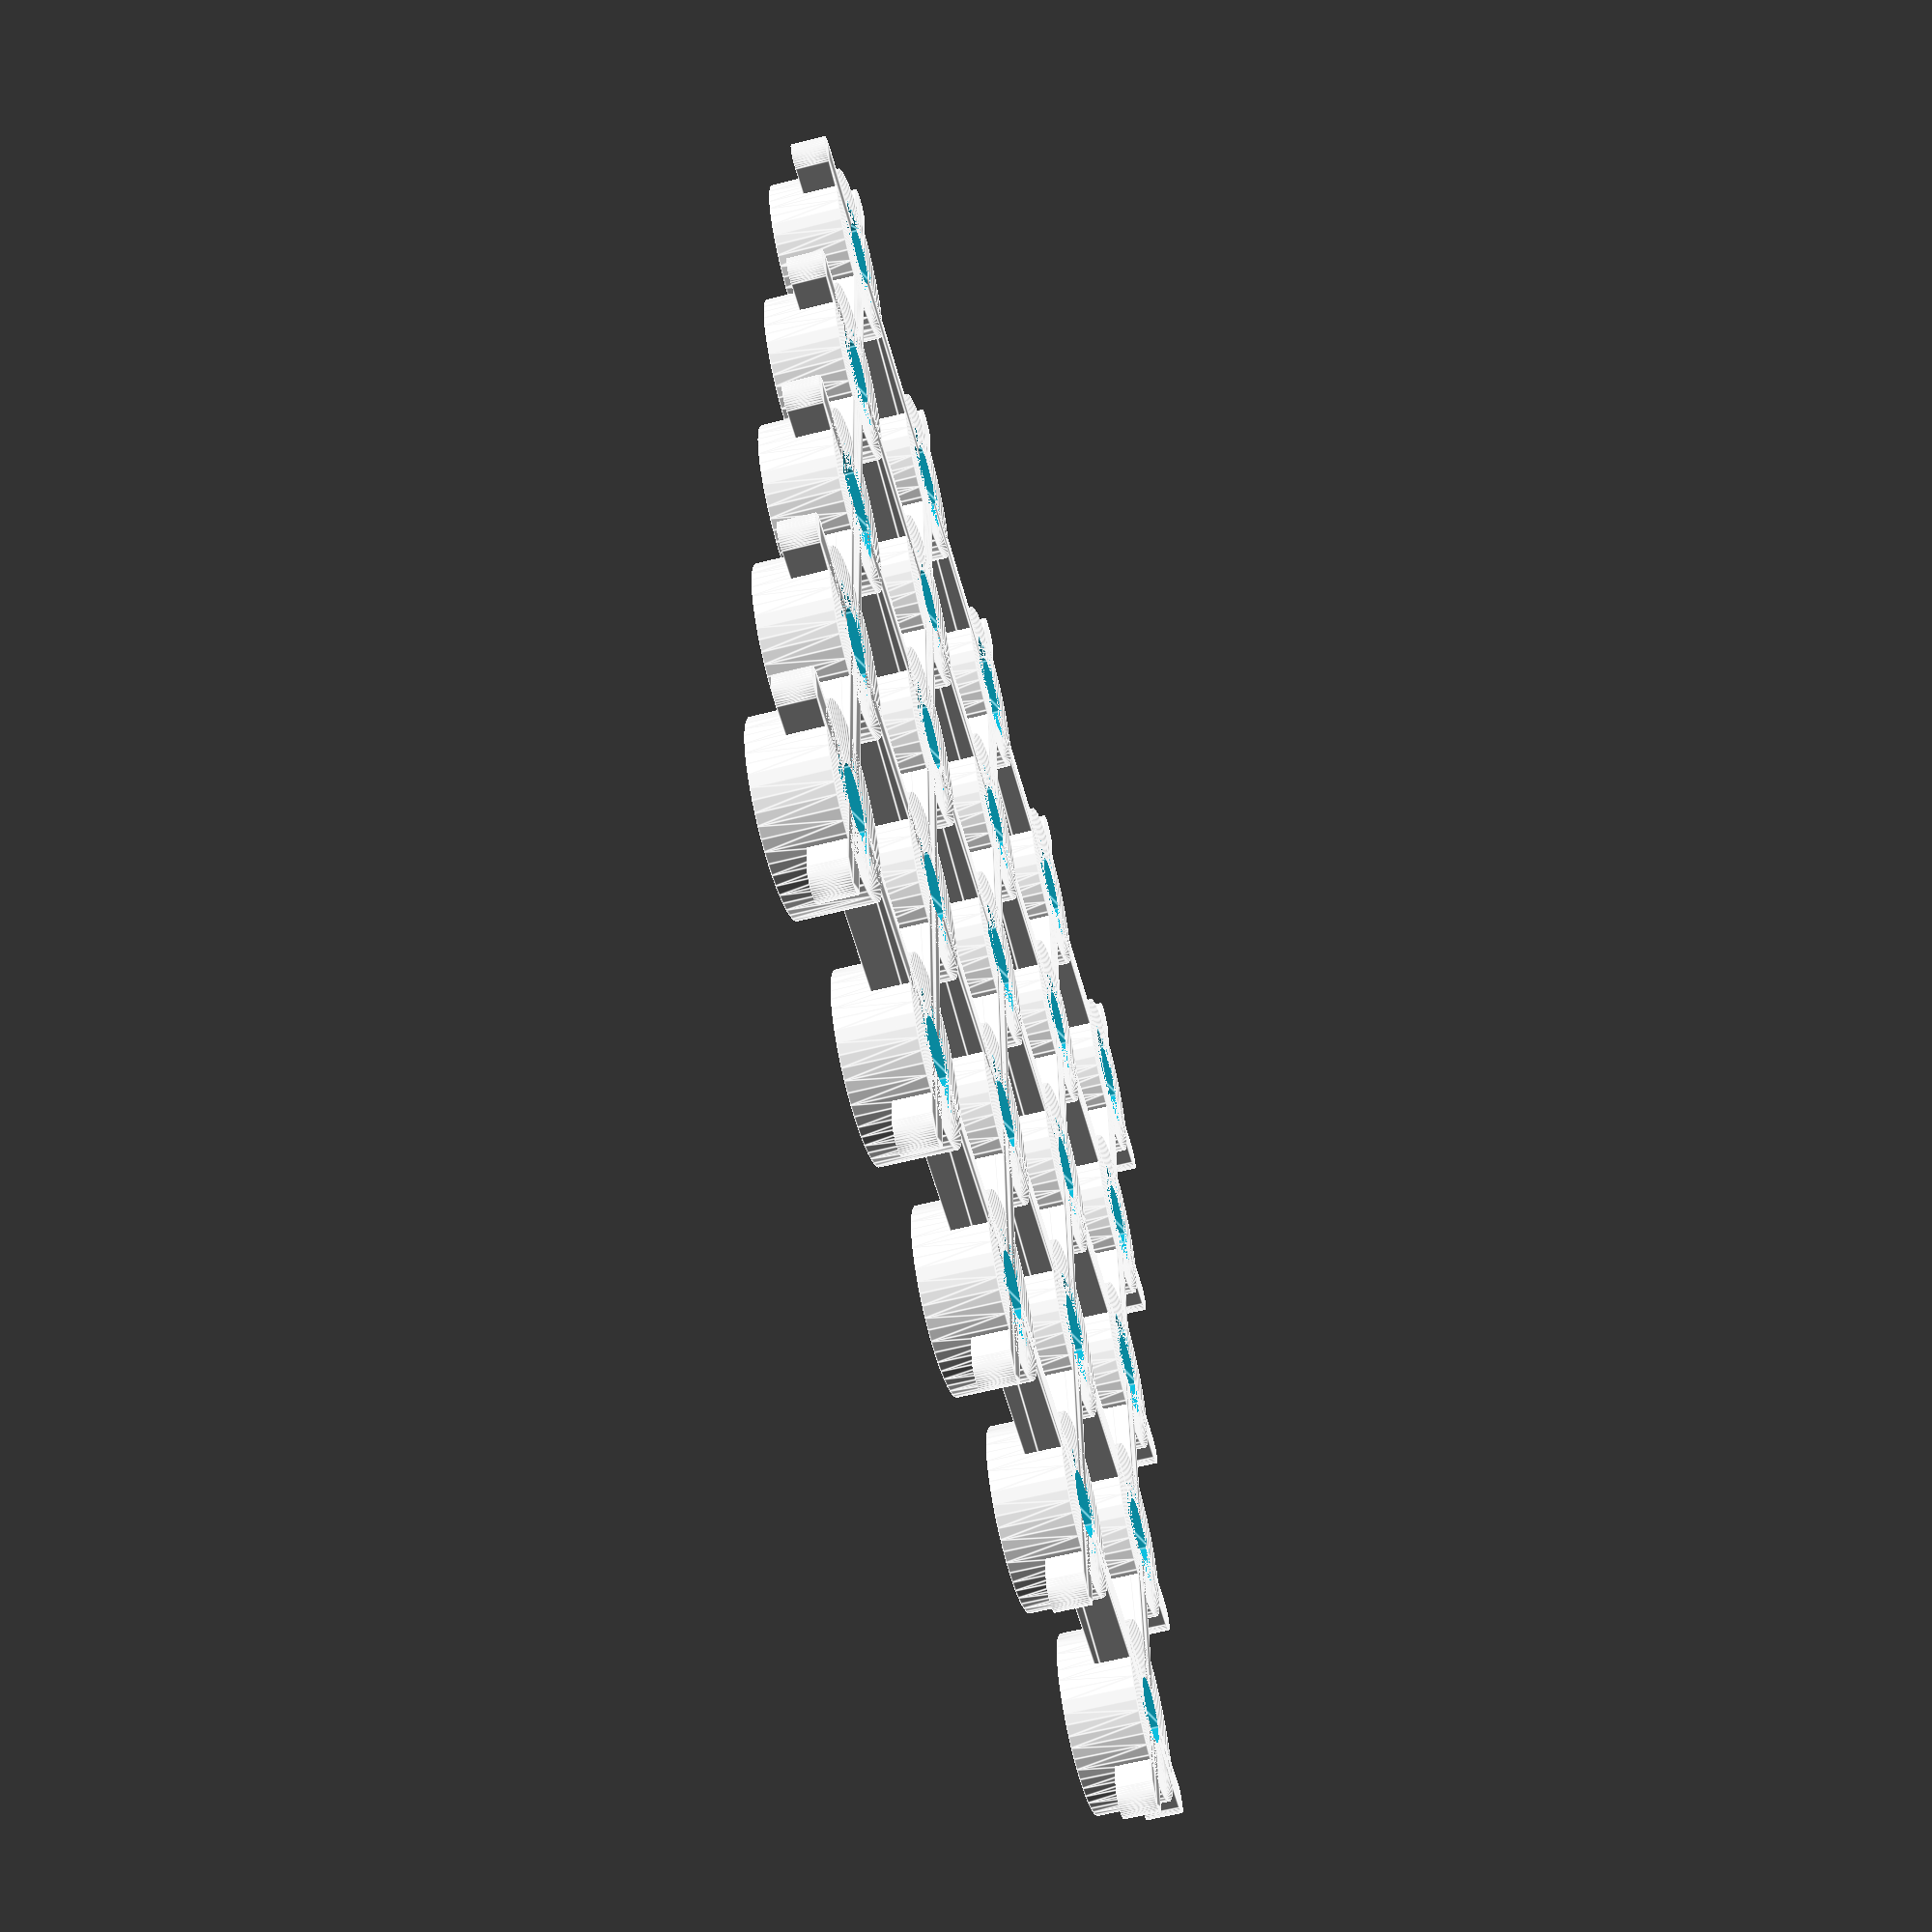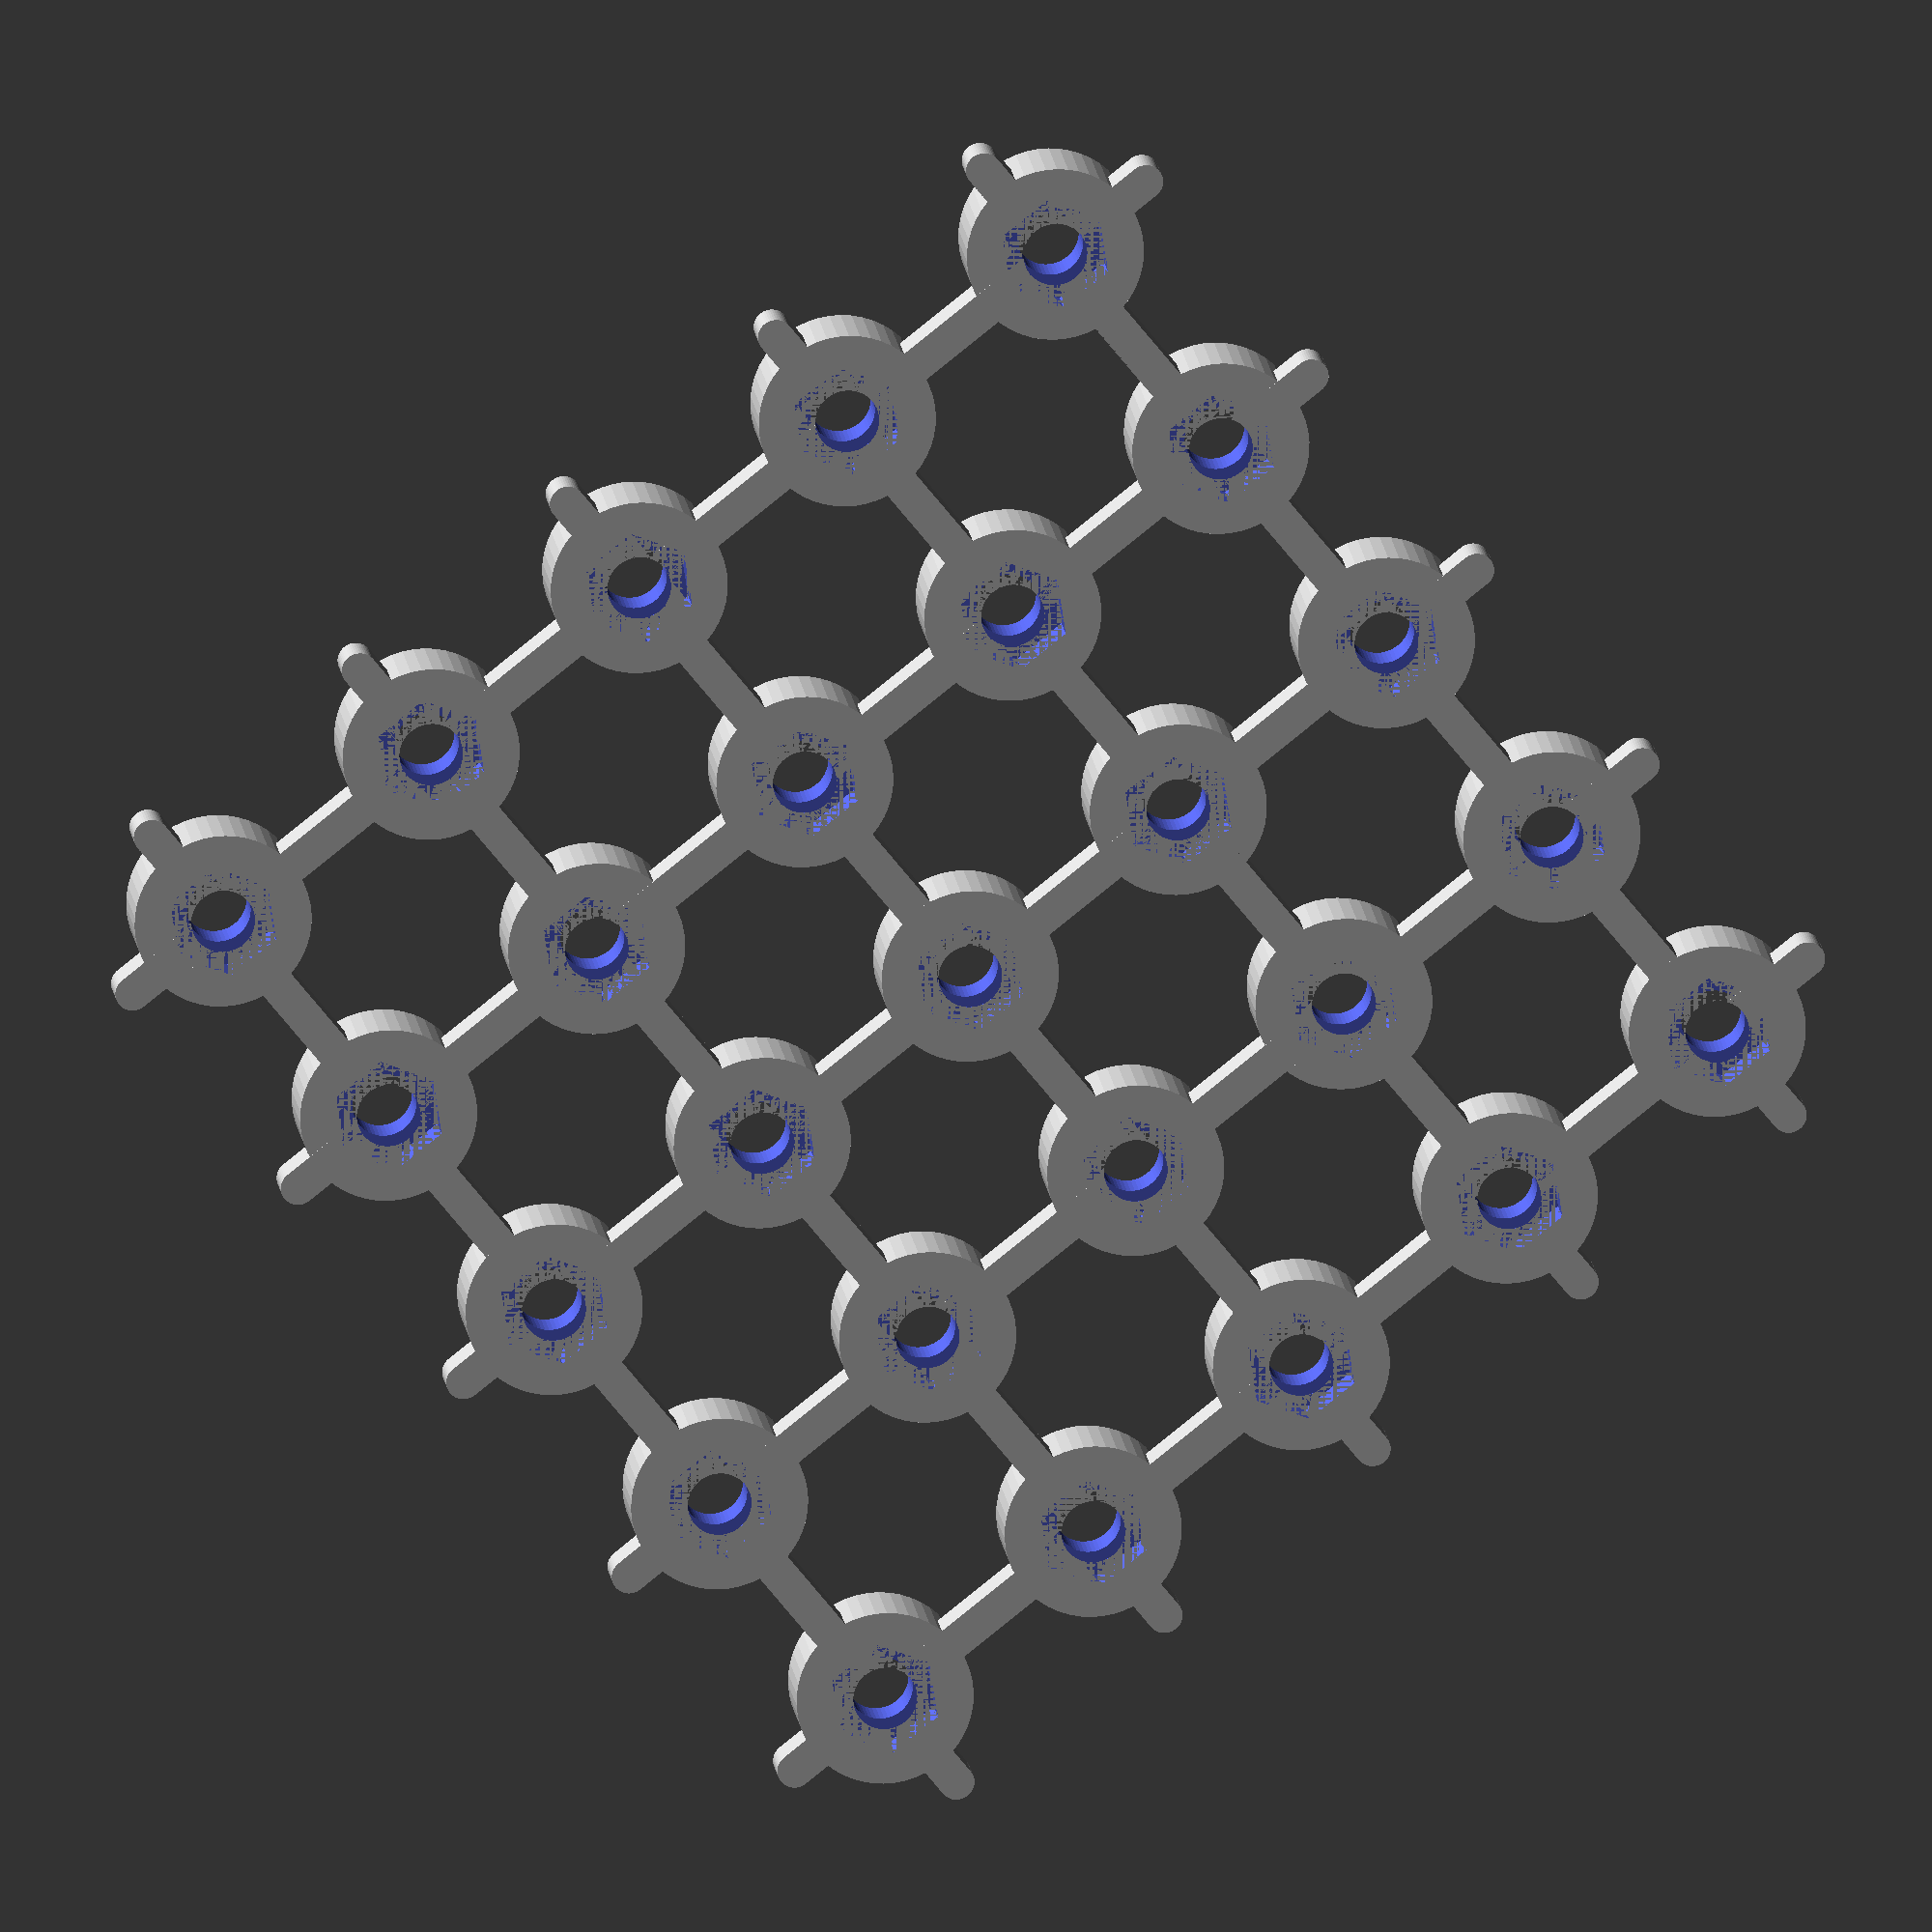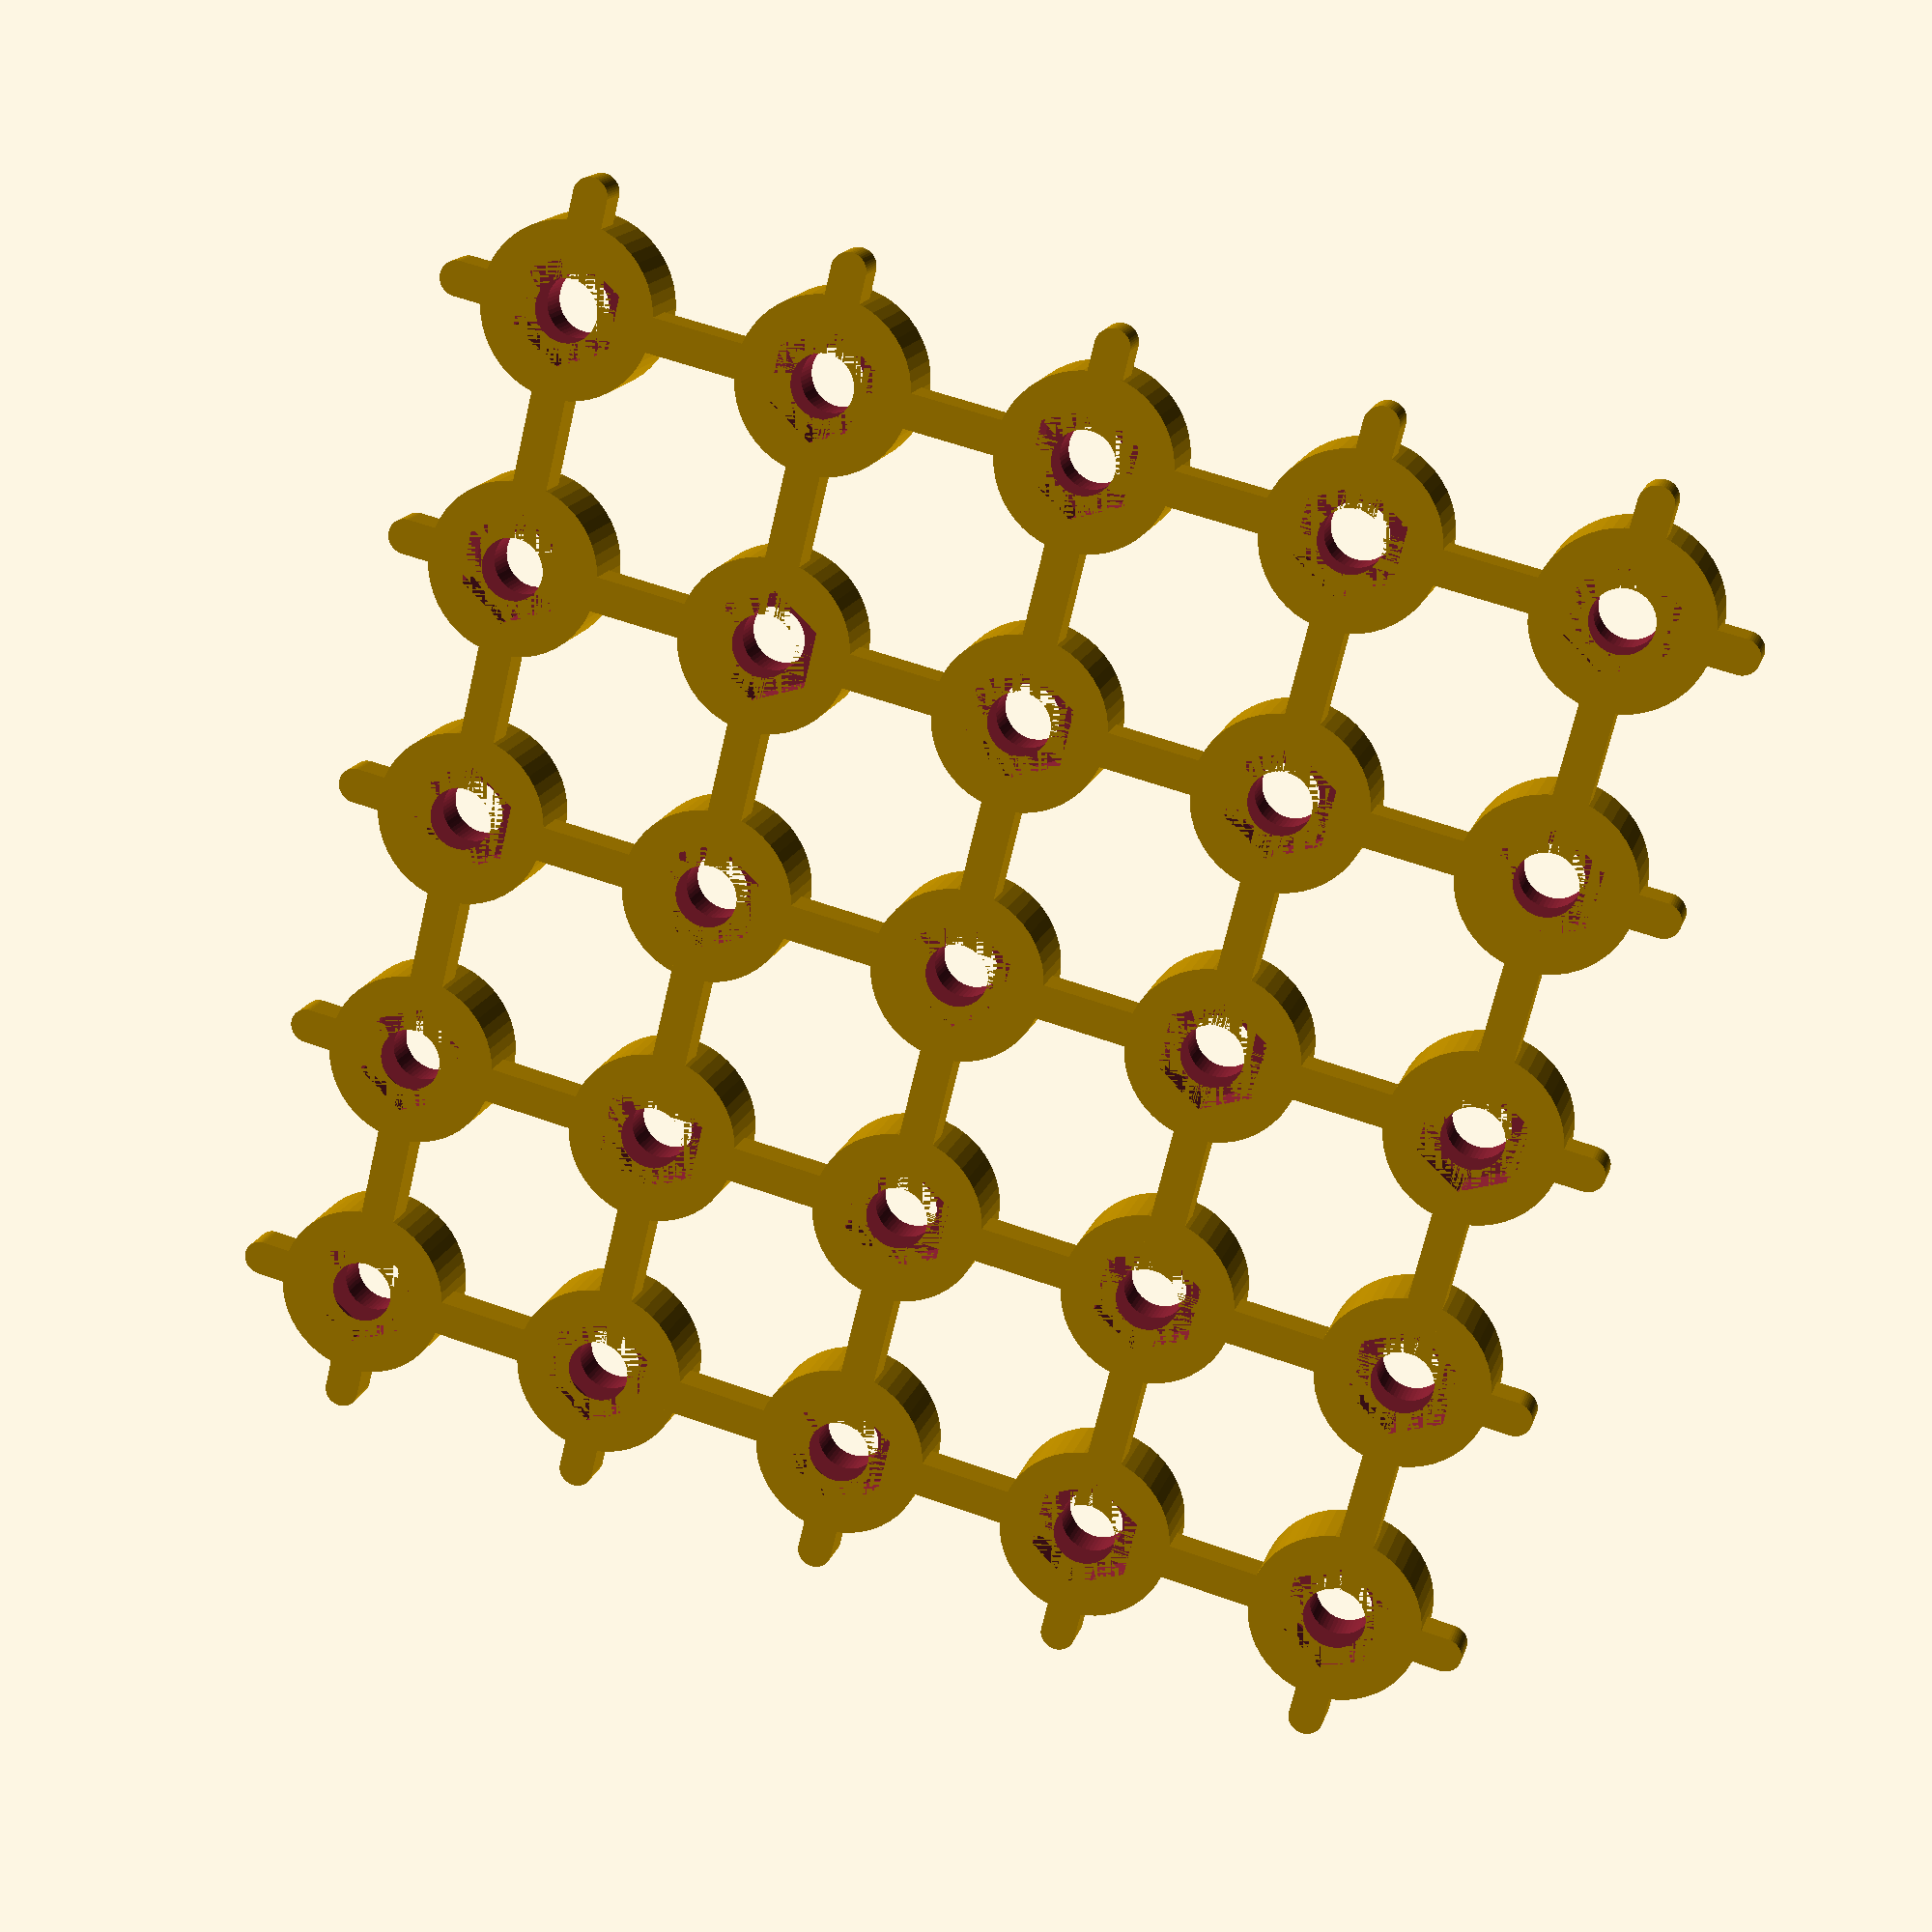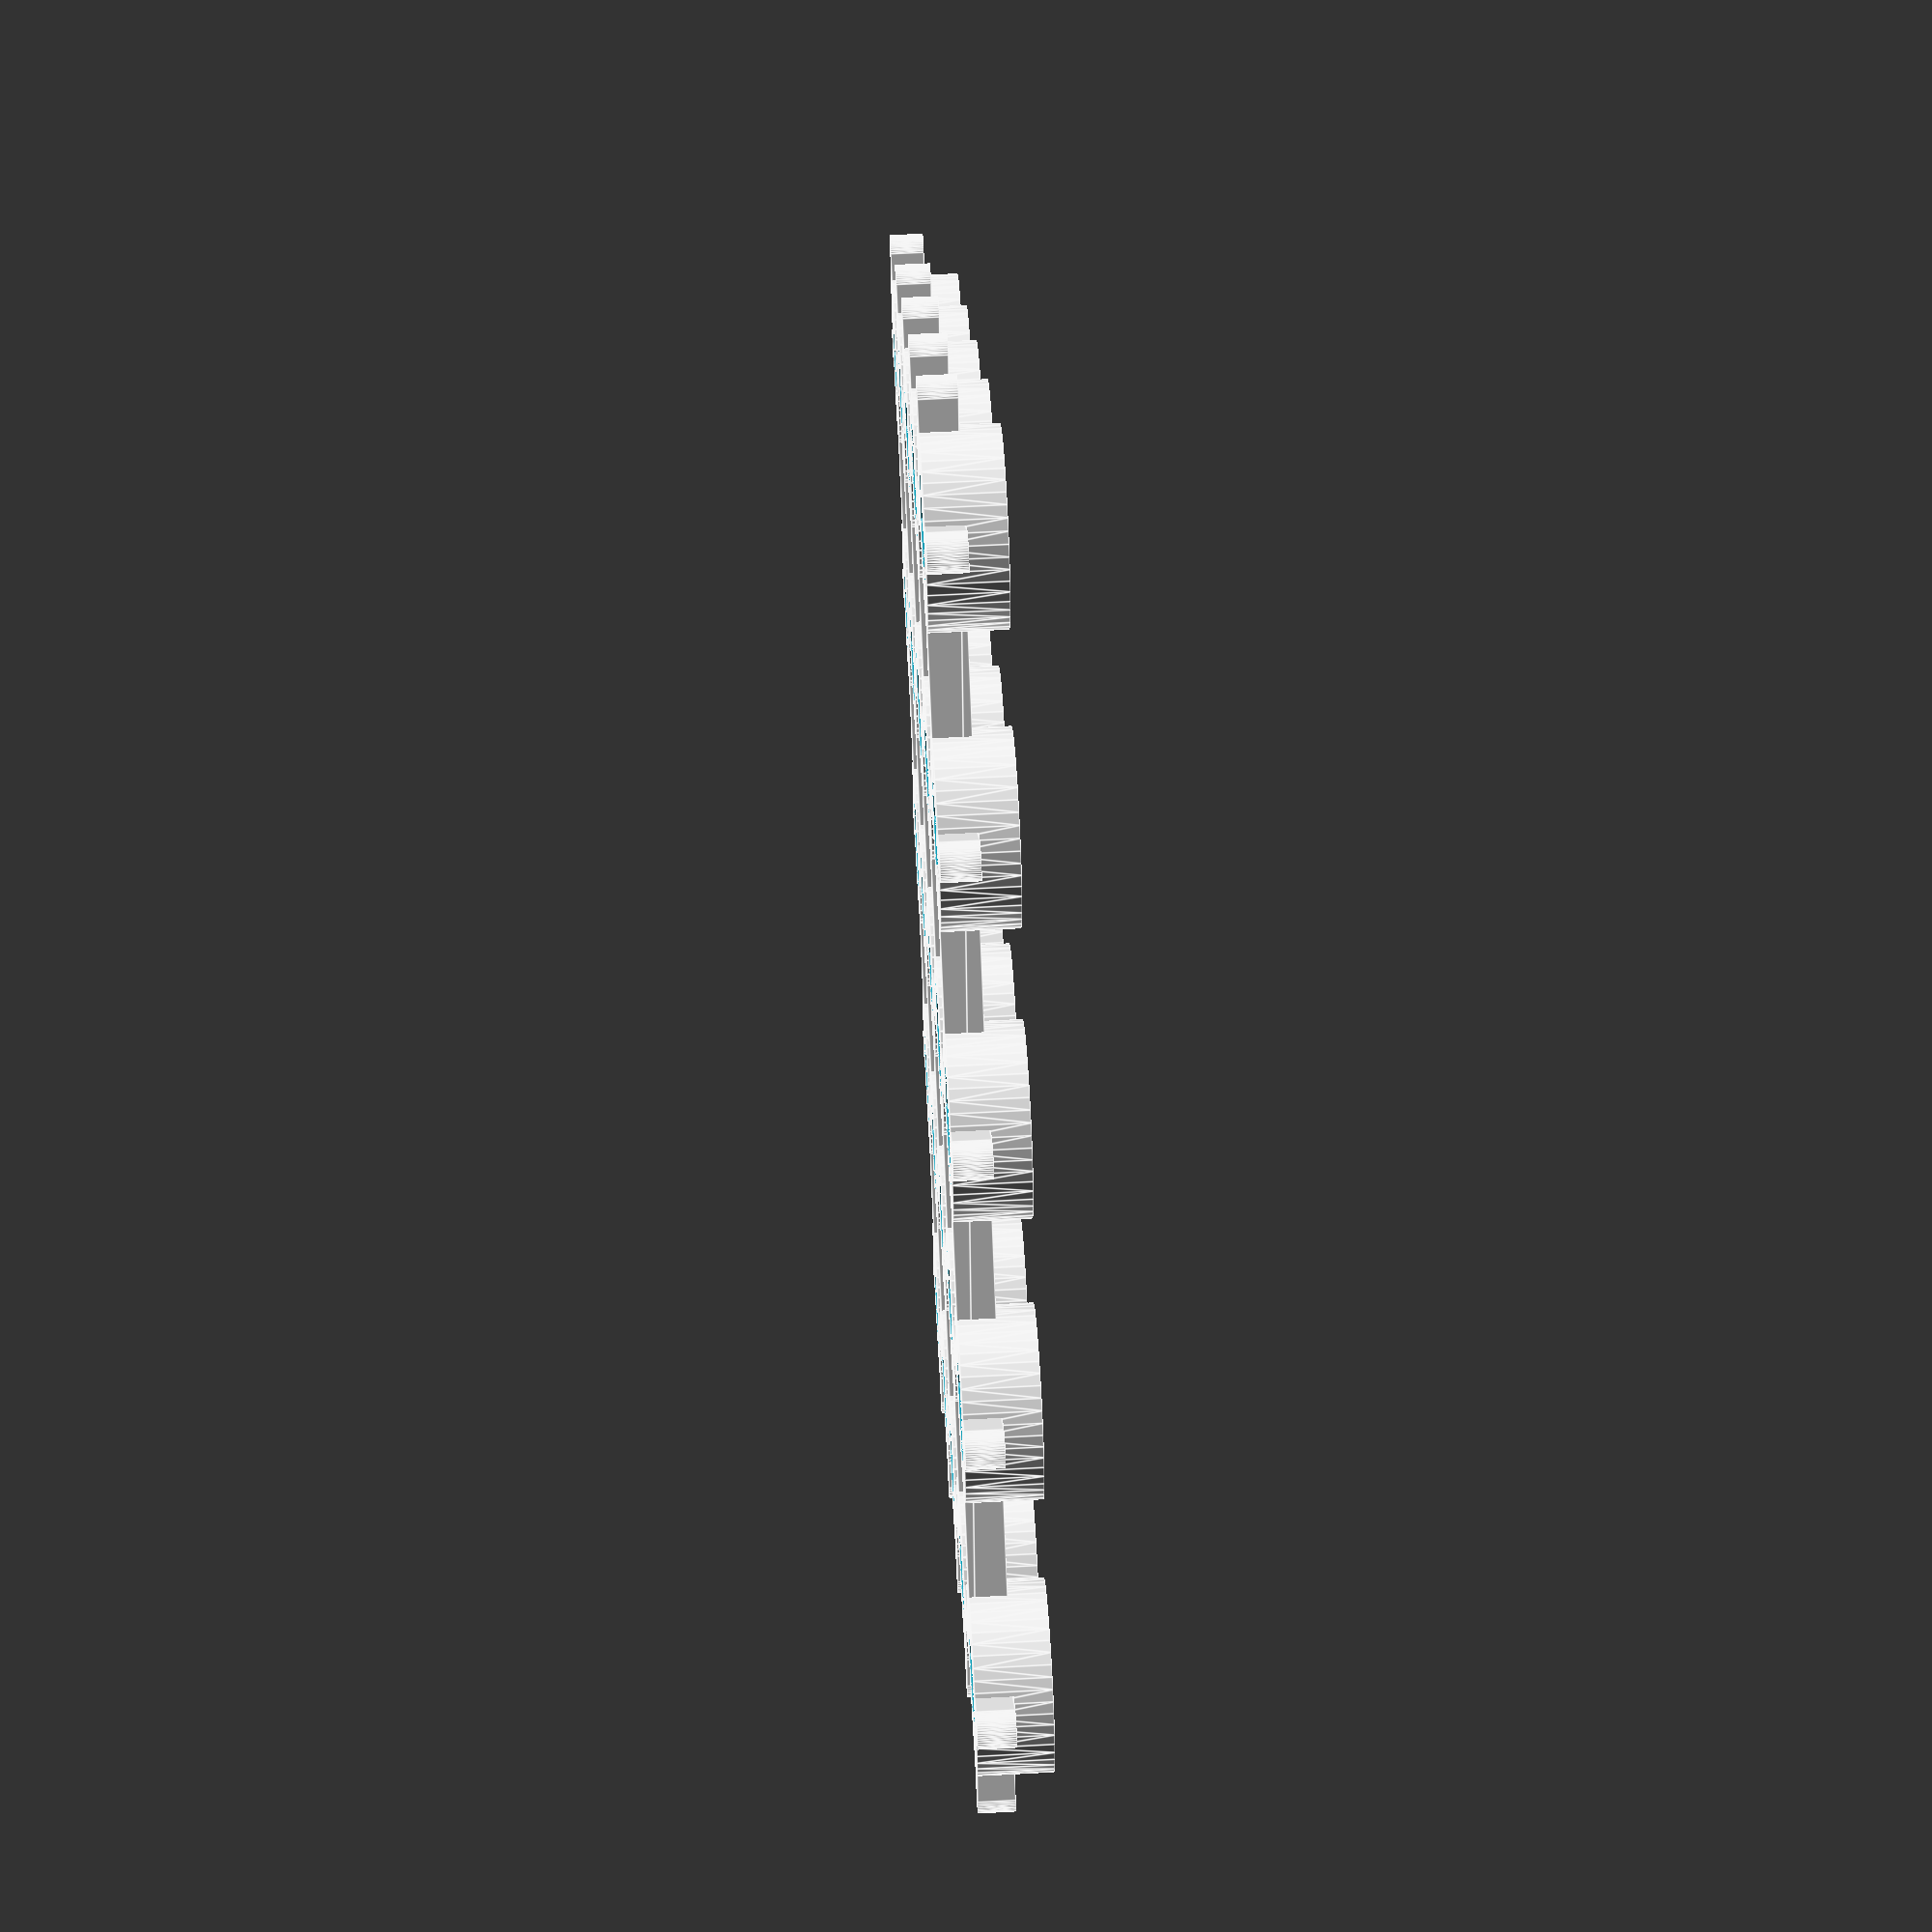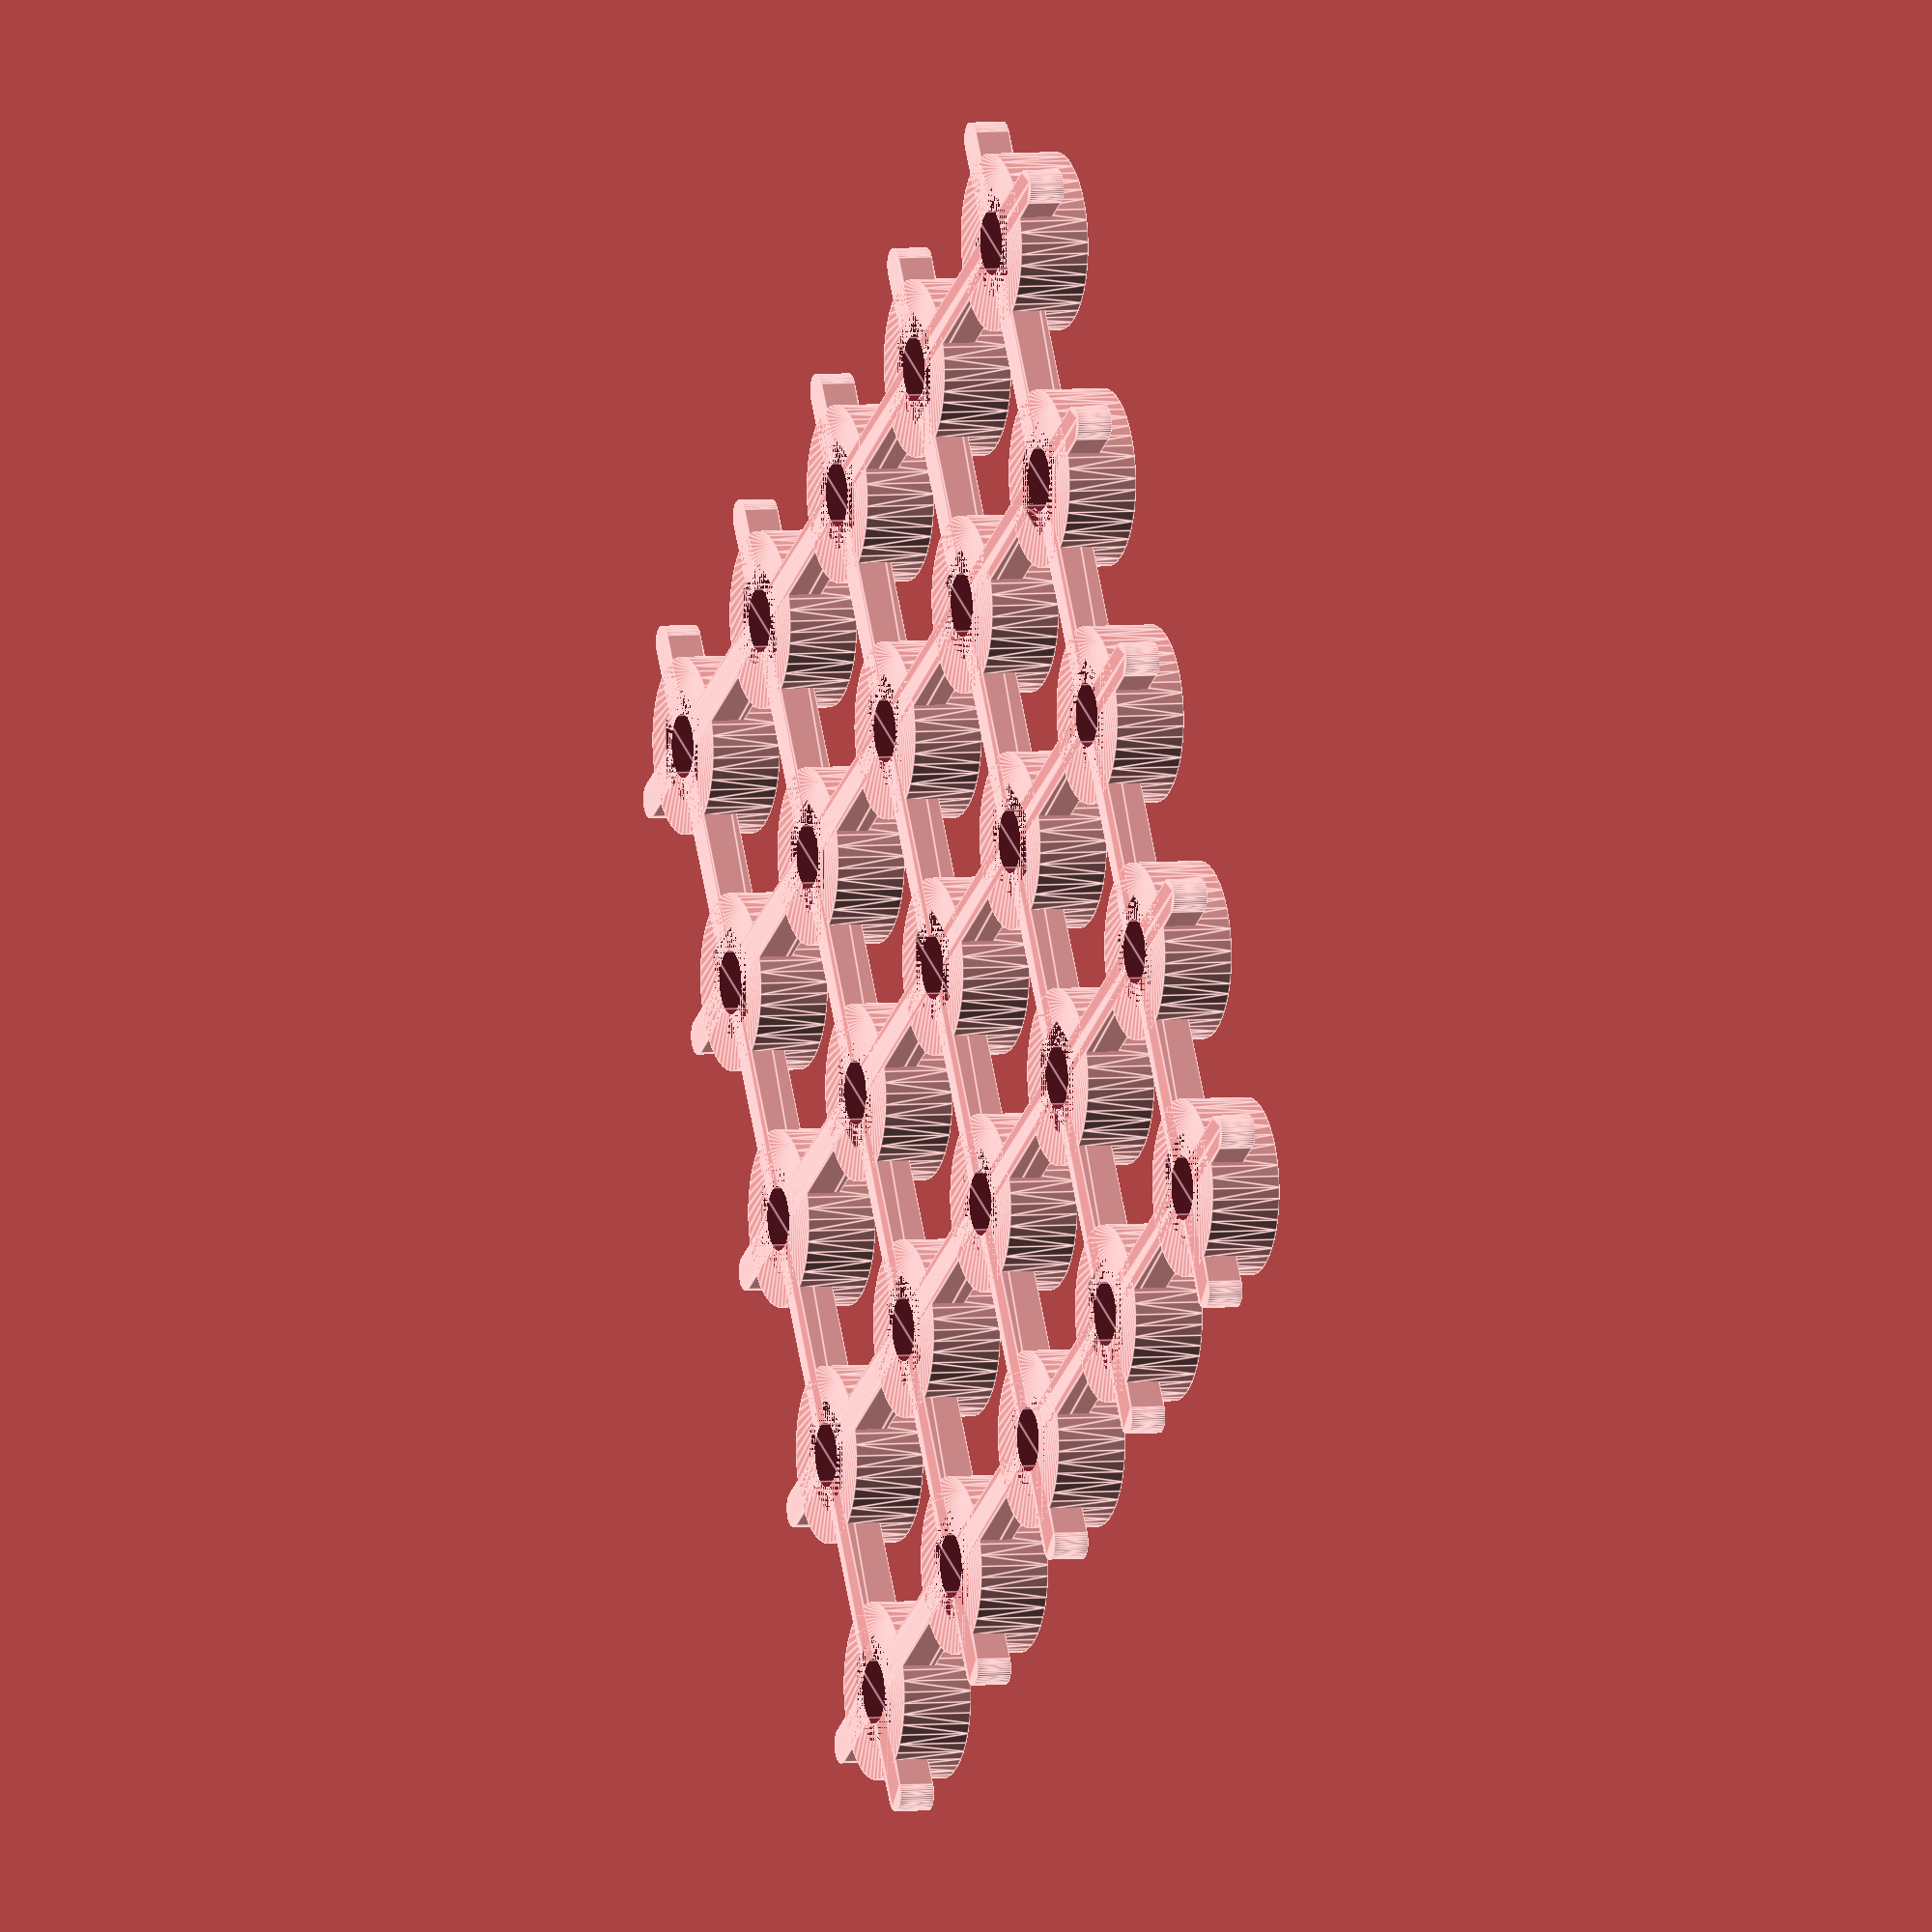
<openscad>
$fn = 50;


difference() {
	union() {
		translate(v = [-30.0000000000, -30.0000000000, 0]) {
			hull() {
				cylinder(h = 4, r = 5);
				cylinder(h = 4, r = 5);
				cylinder(h = 4, r = 5);
				cylinder(h = 4, r = 5);
			}
		}
		translate(v = [-30.0000000000, -15.0000000000, 0]) {
			hull() {
				cylinder(h = 4, r = 5);
				cylinder(h = 4, r = 5);
				cylinder(h = 4, r = 5);
				cylinder(h = 4, r = 5);
			}
		}
		translate(v = [-30.0000000000, 0.0000000000, 0]) {
			hull() {
				cylinder(h = 4, r = 5);
				cylinder(h = 4, r = 5);
				cylinder(h = 4, r = 5);
				cylinder(h = 4, r = 5);
			}
		}
		translate(v = [-30.0000000000, 15.0000000000, 0]) {
			hull() {
				cylinder(h = 4, r = 5);
				cylinder(h = 4, r = 5);
				cylinder(h = 4, r = 5);
				cylinder(h = 4, r = 5);
			}
		}
		translate(v = [-30.0000000000, 30.0000000000, 0]) {
			hull() {
				cylinder(h = 4, r = 5);
				cylinder(h = 4, r = 5);
				cylinder(h = 4, r = 5);
				cylinder(h = 4, r = 5);
			}
		}
		translate(v = [-15.0000000000, -30.0000000000, 0]) {
			hull() {
				cylinder(h = 4, r = 5);
				cylinder(h = 4, r = 5);
				cylinder(h = 4, r = 5);
				cylinder(h = 4, r = 5);
			}
		}
		translate(v = [-15.0000000000, -15.0000000000, 0]) {
			hull() {
				cylinder(h = 4, r = 5);
				cylinder(h = 4, r = 5);
				cylinder(h = 4, r = 5);
				cylinder(h = 4, r = 5);
			}
		}
		translate(v = [-15.0000000000, 0.0000000000, 0]) {
			hull() {
				cylinder(h = 4, r = 5);
				cylinder(h = 4, r = 5);
				cylinder(h = 4, r = 5);
				cylinder(h = 4, r = 5);
			}
		}
		translate(v = [-15.0000000000, 15.0000000000, 0]) {
			hull() {
				cylinder(h = 4, r = 5);
				cylinder(h = 4, r = 5);
				cylinder(h = 4, r = 5);
				cylinder(h = 4, r = 5);
			}
		}
		translate(v = [-15.0000000000, 30.0000000000, 0]) {
			hull() {
				cylinder(h = 4, r = 5);
				cylinder(h = 4, r = 5);
				cylinder(h = 4, r = 5);
				cylinder(h = 4, r = 5);
			}
		}
		translate(v = [0.0000000000, -30.0000000000, 0]) {
			hull() {
				cylinder(h = 4, r = 5);
				cylinder(h = 4, r = 5);
				cylinder(h = 4, r = 5);
				cylinder(h = 4, r = 5);
			}
		}
		translate(v = [0.0000000000, -15.0000000000, 0]) {
			hull() {
				cylinder(h = 4, r = 5);
				cylinder(h = 4, r = 5);
				cylinder(h = 4, r = 5);
				cylinder(h = 4, r = 5);
			}
		}
		hull() {
			cylinder(h = 4, r = 5);
			cylinder(h = 4, r = 5);
			cylinder(h = 4, r = 5);
			cylinder(h = 4, r = 5);
		}
		translate(v = [0.0000000000, 15.0000000000, 0]) {
			hull() {
				cylinder(h = 4, r = 5);
				cylinder(h = 4, r = 5);
				cylinder(h = 4, r = 5);
				cylinder(h = 4, r = 5);
			}
		}
		translate(v = [0.0000000000, 30.0000000000, 0]) {
			hull() {
				cylinder(h = 4, r = 5);
				cylinder(h = 4, r = 5);
				cylinder(h = 4, r = 5);
				cylinder(h = 4, r = 5);
			}
		}
		translate(v = [15.0000000000, -30.0000000000, 0]) {
			hull() {
				cylinder(h = 4, r = 5);
				cylinder(h = 4, r = 5);
				cylinder(h = 4, r = 5);
				cylinder(h = 4, r = 5);
			}
		}
		translate(v = [15.0000000000, -15.0000000000, 0]) {
			hull() {
				cylinder(h = 4, r = 5);
				cylinder(h = 4, r = 5);
				cylinder(h = 4, r = 5);
				cylinder(h = 4, r = 5);
			}
		}
		translate(v = [15.0000000000, 0.0000000000, 0]) {
			hull() {
				cylinder(h = 4, r = 5);
				cylinder(h = 4, r = 5);
				cylinder(h = 4, r = 5);
				cylinder(h = 4, r = 5);
			}
		}
		translate(v = [15.0000000000, 15.0000000000, 0]) {
			hull() {
				cylinder(h = 4, r = 5);
				cylinder(h = 4, r = 5);
				cylinder(h = 4, r = 5);
				cylinder(h = 4, r = 5);
			}
		}
		translate(v = [15.0000000000, 30.0000000000, 0]) {
			hull() {
				cylinder(h = 4, r = 5);
				cylinder(h = 4, r = 5);
				cylinder(h = 4, r = 5);
				cylinder(h = 4, r = 5);
			}
		}
		translate(v = [30.0000000000, -30.0000000000, 0]) {
			hull() {
				cylinder(h = 4, r = 5);
				cylinder(h = 4, r = 5);
				cylinder(h = 4, r = 5);
				cylinder(h = 4, r = 5);
			}
		}
		translate(v = [30.0000000000, -15.0000000000, 0]) {
			hull() {
				cylinder(h = 4, r = 5);
				cylinder(h = 4, r = 5);
				cylinder(h = 4, r = 5);
				cylinder(h = 4, r = 5);
			}
		}
		translate(v = [30.0000000000, 0.0000000000, 0]) {
			hull() {
				cylinder(h = 4, r = 5);
				cylinder(h = 4, r = 5);
				cylinder(h = 4, r = 5);
				cylinder(h = 4, r = 5);
			}
		}
		translate(v = [30.0000000000, 15.0000000000, 0]) {
			hull() {
				cylinder(h = 4, r = 5);
				cylinder(h = 4, r = 5);
				cylinder(h = 4, r = 5);
				cylinder(h = 4, r = 5);
			}
		}
		translate(v = [30.0000000000, 30.0000000000, 0]) {
			hull() {
				cylinder(h = 4, r = 5);
				cylinder(h = 4, r = 5);
				cylinder(h = 4, r = 5);
				cylinder(h = 4, r = 5);
			}
		}
		translate(v = [0, -30.0000000000, 0]) {
			hull() {
				translate(v = [-36.5000000000, 0.0000000000, 0]) {
					cylinder(h = 2, r = 1);
				}
				translate(v = [36.5000000000, 0.0000000000, 0]) {
					cylinder(h = 2, r = 1);
				}
				translate(v = [-36.5000000000, 0.0000000000, 0]) {
					cylinder(h = 2, r = 1);
				}
				translate(v = [36.5000000000, 0.0000000000, 0]) {
					cylinder(h = 2, r = 1);
				}
			}
		}
		translate(v = [0, -15.0000000000, 0]) {
			hull() {
				translate(v = [-36.5000000000, 0.0000000000, 0]) {
					cylinder(h = 2, r = 1);
				}
				translate(v = [36.5000000000, 0.0000000000, 0]) {
					cylinder(h = 2, r = 1);
				}
				translate(v = [-36.5000000000, 0.0000000000, 0]) {
					cylinder(h = 2, r = 1);
				}
				translate(v = [36.5000000000, 0.0000000000, 0]) {
					cylinder(h = 2, r = 1);
				}
			}
		}
		hull() {
			translate(v = [-36.5000000000, 0.0000000000, 0]) {
				cylinder(h = 2, r = 1);
			}
			translate(v = [36.5000000000, 0.0000000000, 0]) {
				cylinder(h = 2, r = 1);
			}
			translate(v = [-36.5000000000, 0.0000000000, 0]) {
				cylinder(h = 2, r = 1);
			}
			translate(v = [36.5000000000, 0.0000000000, 0]) {
				cylinder(h = 2, r = 1);
			}
		}
		translate(v = [0, 15.0000000000, 0]) {
			hull() {
				translate(v = [-36.5000000000, 0.0000000000, 0]) {
					cylinder(h = 2, r = 1);
				}
				translate(v = [36.5000000000, 0.0000000000, 0]) {
					cylinder(h = 2, r = 1);
				}
				translate(v = [-36.5000000000, 0.0000000000, 0]) {
					cylinder(h = 2, r = 1);
				}
				translate(v = [36.5000000000, 0.0000000000, 0]) {
					cylinder(h = 2, r = 1);
				}
			}
		}
		translate(v = [0, 30.0000000000, 0]) {
			hull() {
				translate(v = [-36.5000000000, 0.0000000000, 0]) {
					cylinder(h = 2, r = 1);
				}
				translate(v = [36.5000000000, 0.0000000000, 0]) {
					cylinder(h = 2, r = 1);
				}
				translate(v = [-36.5000000000, 0.0000000000, 0]) {
					cylinder(h = 2, r = 1);
				}
				translate(v = [36.5000000000, 0.0000000000, 0]) {
					cylinder(h = 2, r = 1);
				}
			}
		}
		translate(v = [-30.0000000000, 0, 0]) {
			hull() {
				translate(v = [0.0000000000, 36.5000000000, 0]) {
					cylinder(h = 2, r = 1);
				}
				translate(v = [0.0000000000, 36.5000000000, 0]) {
					cylinder(h = 2, r = 1);
				}
				translate(v = [0.0000000000, -36.5000000000, 0]) {
					cylinder(h = 2, r = 1);
				}
				translate(v = [0.0000000000, -36.5000000000, 0]) {
					cylinder(h = 2, r = 1);
				}
			}
		}
		translate(v = [-15.0000000000, 0, 0]) {
			hull() {
				translate(v = [0.0000000000, 36.5000000000, 0]) {
					cylinder(h = 2, r = 1);
				}
				translate(v = [0.0000000000, 36.5000000000, 0]) {
					cylinder(h = 2, r = 1);
				}
				translate(v = [0.0000000000, -36.5000000000, 0]) {
					cylinder(h = 2, r = 1);
				}
				translate(v = [0.0000000000, -36.5000000000, 0]) {
					cylinder(h = 2, r = 1);
				}
			}
		}
		hull() {
			translate(v = [0.0000000000, 36.5000000000, 0]) {
				cylinder(h = 2, r = 1);
			}
			translate(v = [0.0000000000, 36.5000000000, 0]) {
				cylinder(h = 2, r = 1);
			}
			translate(v = [0.0000000000, -36.5000000000, 0]) {
				cylinder(h = 2, r = 1);
			}
			translate(v = [0.0000000000, -36.5000000000, 0]) {
				cylinder(h = 2, r = 1);
			}
		}
		translate(v = [15.0000000000, 0, 0]) {
			hull() {
				translate(v = [0.0000000000, 36.5000000000, 0]) {
					cylinder(h = 2, r = 1);
				}
				translate(v = [0.0000000000, 36.5000000000, 0]) {
					cylinder(h = 2, r = 1);
				}
				translate(v = [0.0000000000, -36.5000000000, 0]) {
					cylinder(h = 2, r = 1);
				}
				translate(v = [0.0000000000, -36.5000000000, 0]) {
					cylinder(h = 2, r = 1);
				}
			}
		}
		translate(v = [30.0000000000, 0, 0]) {
			hull() {
				translate(v = [0.0000000000, 36.5000000000, 0]) {
					cylinder(h = 2, r = 1);
				}
				translate(v = [0.0000000000, 36.5000000000, 0]) {
					cylinder(h = 2, r = 1);
				}
				translate(v = [0.0000000000, -36.5000000000, 0]) {
					cylinder(h = 2, r = 1);
				}
				translate(v = [0.0000000000, -36.5000000000, 0]) {
					cylinder(h = 2, r = 1);
				}
			}
		}
	}
	union() {
		translate(v = [-30.0000000000, -30.0000000000, 0]) {
			rotate(a = [0, 0, 0]) {
				difference() {
					union() {
						translate(v = [0, 0, -100.0000000000]) {
							cylinder(h = 200, r = 1.8000000000);
						}
						linear_extrude(height = 2.0000000000) {
							polygon(points = [[3.2120000000, 0.0000000000], [1.6060000000, 2.7816735970], [-1.6060000000, 2.7816735970], [-3.2120000000, 0.0000000000], [-1.6060000000, -2.7816735970], [1.6060000000, -2.7816735970]]);
						}
						translate(v = [0, 0, -100.0000000000]) {
							cylinder(h = 200, r = 1.8000000000);
						}
						translate(v = [0, 0, -100.0000000000]) {
							cylinder(h = 200, r = 1.8000000000);
						}
					}
					union();
				}
			}
		}
		translate(v = [-30.0000000000, -15.0000000000, 0]) {
			rotate(a = [0, 0, 0]) {
				difference() {
					union() {
						translate(v = [0, 0, -100.0000000000]) {
							cylinder(h = 200, r = 1.8000000000);
						}
						linear_extrude(height = 2.0000000000) {
							polygon(points = [[3.2120000000, 0.0000000000], [1.6060000000, 2.7816735970], [-1.6060000000, 2.7816735970], [-3.2120000000, 0.0000000000], [-1.6060000000, -2.7816735970], [1.6060000000, -2.7816735970]]);
						}
						translate(v = [0, 0, -100.0000000000]) {
							cylinder(h = 200, r = 1.8000000000);
						}
						translate(v = [0, 0, -100.0000000000]) {
							cylinder(h = 200, r = 1.8000000000);
						}
					}
					union();
				}
			}
		}
		translate(v = [-30.0000000000, 0.0000000000, 0]) {
			rotate(a = [0, 0, 0]) {
				difference() {
					union() {
						translate(v = [0, 0, -100.0000000000]) {
							cylinder(h = 200, r = 1.8000000000);
						}
						linear_extrude(height = 2.0000000000) {
							polygon(points = [[3.2120000000, 0.0000000000], [1.6060000000, 2.7816735970], [-1.6060000000, 2.7816735970], [-3.2120000000, 0.0000000000], [-1.6060000000, -2.7816735970], [1.6060000000, -2.7816735970]]);
						}
						translate(v = [0, 0, -100.0000000000]) {
							cylinder(h = 200, r = 1.8000000000);
						}
						translate(v = [0, 0, -100.0000000000]) {
							cylinder(h = 200, r = 1.8000000000);
						}
					}
					union();
				}
			}
		}
		translate(v = [-30.0000000000, 15.0000000000, 0]) {
			rotate(a = [0, 0, 0]) {
				difference() {
					union() {
						translate(v = [0, 0, -100.0000000000]) {
							cylinder(h = 200, r = 1.8000000000);
						}
						linear_extrude(height = 2.0000000000) {
							polygon(points = [[3.2120000000, 0.0000000000], [1.6060000000, 2.7816735970], [-1.6060000000, 2.7816735970], [-3.2120000000, 0.0000000000], [-1.6060000000, -2.7816735970], [1.6060000000, -2.7816735970]]);
						}
						translate(v = [0, 0, -100.0000000000]) {
							cylinder(h = 200, r = 1.8000000000);
						}
						translate(v = [0, 0, -100.0000000000]) {
							cylinder(h = 200, r = 1.8000000000);
						}
					}
					union();
				}
			}
		}
		translate(v = [-30.0000000000, 30.0000000000, 0]) {
			rotate(a = [0, 0, 0]) {
				difference() {
					union() {
						translate(v = [0, 0, -100.0000000000]) {
							cylinder(h = 200, r = 1.8000000000);
						}
						linear_extrude(height = 2.0000000000) {
							polygon(points = [[3.2120000000, 0.0000000000], [1.6060000000, 2.7816735970], [-1.6060000000, 2.7816735970], [-3.2120000000, 0.0000000000], [-1.6060000000, -2.7816735970], [1.6060000000, -2.7816735970]]);
						}
						translate(v = [0, 0, -100.0000000000]) {
							cylinder(h = 200, r = 1.8000000000);
						}
						translate(v = [0, 0, -100.0000000000]) {
							cylinder(h = 200, r = 1.8000000000);
						}
					}
					union();
				}
			}
		}
		translate(v = [-15.0000000000, -30.0000000000, 0]) {
			rotate(a = [0, 0, 0]) {
				difference() {
					union() {
						translate(v = [0, 0, -100.0000000000]) {
							cylinder(h = 200, r = 1.8000000000);
						}
						linear_extrude(height = 2.0000000000) {
							polygon(points = [[3.2120000000, 0.0000000000], [1.6060000000, 2.7816735970], [-1.6060000000, 2.7816735970], [-3.2120000000, 0.0000000000], [-1.6060000000, -2.7816735970], [1.6060000000, -2.7816735970]]);
						}
						translate(v = [0, 0, -100.0000000000]) {
							cylinder(h = 200, r = 1.8000000000);
						}
						translate(v = [0, 0, -100.0000000000]) {
							cylinder(h = 200, r = 1.8000000000);
						}
					}
					union();
				}
			}
		}
		translate(v = [-15.0000000000, -15.0000000000, 0]) {
			rotate(a = [0, 0, 0]) {
				difference() {
					union() {
						translate(v = [0, 0, -100.0000000000]) {
							cylinder(h = 200, r = 1.8000000000);
						}
						linear_extrude(height = 2.0000000000) {
							polygon(points = [[3.2120000000, 0.0000000000], [1.6060000000, 2.7816735970], [-1.6060000000, 2.7816735970], [-3.2120000000, 0.0000000000], [-1.6060000000, -2.7816735970], [1.6060000000, -2.7816735970]]);
						}
						translate(v = [0, 0, -100.0000000000]) {
							cylinder(h = 200, r = 1.8000000000);
						}
						translate(v = [0, 0, -100.0000000000]) {
							cylinder(h = 200, r = 1.8000000000);
						}
					}
					union();
				}
			}
		}
		translate(v = [-15.0000000000, 0.0000000000, 0]) {
			rotate(a = [0, 0, 0]) {
				difference() {
					union() {
						translate(v = [0, 0, -100.0000000000]) {
							cylinder(h = 200, r = 1.8000000000);
						}
						linear_extrude(height = 2.0000000000) {
							polygon(points = [[3.2120000000, 0.0000000000], [1.6060000000, 2.7816735970], [-1.6060000000, 2.7816735970], [-3.2120000000, 0.0000000000], [-1.6060000000, -2.7816735970], [1.6060000000, -2.7816735970]]);
						}
						translate(v = [0, 0, -100.0000000000]) {
							cylinder(h = 200, r = 1.8000000000);
						}
						translate(v = [0, 0, -100.0000000000]) {
							cylinder(h = 200, r = 1.8000000000);
						}
					}
					union();
				}
			}
		}
		translate(v = [-15.0000000000, 15.0000000000, 0]) {
			rotate(a = [0, 0, 0]) {
				difference() {
					union() {
						translate(v = [0, 0, -100.0000000000]) {
							cylinder(h = 200, r = 1.8000000000);
						}
						linear_extrude(height = 2.0000000000) {
							polygon(points = [[3.2120000000, 0.0000000000], [1.6060000000, 2.7816735970], [-1.6060000000, 2.7816735970], [-3.2120000000, 0.0000000000], [-1.6060000000, -2.7816735970], [1.6060000000, -2.7816735970]]);
						}
						translate(v = [0, 0, -100.0000000000]) {
							cylinder(h = 200, r = 1.8000000000);
						}
						translate(v = [0, 0, -100.0000000000]) {
							cylinder(h = 200, r = 1.8000000000);
						}
					}
					union();
				}
			}
		}
		translate(v = [-15.0000000000, 30.0000000000, 0]) {
			rotate(a = [0, 0, 0]) {
				difference() {
					union() {
						translate(v = [0, 0, -100.0000000000]) {
							cylinder(h = 200, r = 1.8000000000);
						}
						linear_extrude(height = 2.0000000000) {
							polygon(points = [[3.2120000000, 0.0000000000], [1.6060000000, 2.7816735970], [-1.6060000000, 2.7816735970], [-3.2120000000, 0.0000000000], [-1.6060000000, -2.7816735970], [1.6060000000, -2.7816735970]]);
						}
						translate(v = [0, 0, -100.0000000000]) {
							cylinder(h = 200, r = 1.8000000000);
						}
						translate(v = [0, 0, -100.0000000000]) {
							cylinder(h = 200, r = 1.8000000000);
						}
					}
					union();
				}
			}
		}
		translate(v = [0.0000000000, -30.0000000000, 0]) {
			rotate(a = [0, 0, 0]) {
				difference() {
					union() {
						translate(v = [0, 0, -100.0000000000]) {
							cylinder(h = 200, r = 1.8000000000);
						}
						linear_extrude(height = 2.0000000000) {
							polygon(points = [[3.2120000000, 0.0000000000], [1.6060000000, 2.7816735970], [-1.6060000000, 2.7816735970], [-3.2120000000, 0.0000000000], [-1.6060000000, -2.7816735970], [1.6060000000, -2.7816735970]]);
						}
						translate(v = [0, 0, -100.0000000000]) {
							cylinder(h = 200, r = 1.8000000000);
						}
						translate(v = [0, 0, -100.0000000000]) {
							cylinder(h = 200, r = 1.8000000000);
						}
					}
					union();
				}
			}
		}
		translate(v = [0.0000000000, -15.0000000000, 0]) {
			rotate(a = [0, 0, 0]) {
				difference() {
					union() {
						translate(v = [0, 0, -100.0000000000]) {
							cylinder(h = 200, r = 1.8000000000);
						}
						linear_extrude(height = 2.0000000000) {
							polygon(points = [[3.2120000000, 0.0000000000], [1.6060000000, 2.7816735970], [-1.6060000000, 2.7816735970], [-3.2120000000, 0.0000000000], [-1.6060000000, -2.7816735970], [1.6060000000, -2.7816735970]]);
						}
						translate(v = [0, 0, -100.0000000000]) {
							cylinder(h = 200, r = 1.8000000000);
						}
						translate(v = [0, 0, -100.0000000000]) {
							cylinder(h = 200, r = 1.8000000000);
						}
					}
					union();
				}
			}
		}
		translate(v = [0.0000000000, 0.0000000000, 0]) {
			rotate(a = [0, 0, 0]) {
				difference() {
					union() {
						translate(v = [0, 0, -100.0000000000]) {
							cylinder(h = 200, r = 1.8000000000);
						}
						linear_extrude(height = 2.0000000000) {
							polygon(points = [[3.2120000000, 0.0000000000], [1.6060000000, 2.7816735970], [-1.6060000000, 2.7816735970], [-3.2120000000, 0.0000000000], [-1.6060000000, -2.7816735970], [1.6060000000, -2.7816735970]]);
						}
						translate(v = [0, 0, -100.0000000000]) {
							cylinder(h = 200, r = 1.8000000000);
						}
						translate(v = [0, 0, -100.0000000000]) {
							cylinder(h = 200, r = 1.8000000000);
						}
					}
					union();
				}
			}
		}
		translate(v = [0.0000000000, 15.0000000000, 0]) {
			rotate(a = [0, 0, 0]) {
				difference() {
					union() {
						translate(v = [0, 0, -100.0000000000]) {
							cylinder(h = 200, r = 1.8000000000);
						}
						linear_extrude(height = 2.0000000000) {
							polygon(points = [[3.2120000000, 0.0000000000], [1.6060000000, 2.7816735970], [-1.6060000000, 2.7816735970], [-3.2120000000, 0.0000000000], [-1.6060000000, -2.7816735970], [1.6060000000, -2.7816735970]]);
						}
						translate(v = [0, 0, -100.0000000000]) {
							cylinder(h = 200, r = 1.8000000000);
						}
						translate(v = [0, 0, -100.0000000000]) {
							cylinder(h = 200, r = 1.8000000000);
						}
					}
					union();
				}
			}
		}
		translate(v = [0.0000000000, 30.0000000000, 0]) {
			rotate(a = [0, 0, 0]) {
				difference() {
					union() {
						translate(v = [0, 0, -100.0000000000]) {
							cylinder(h = 200, r = 1.8000000000);
						}
						linear_extrude(height = 2.0000000000) {
							polygon(points = [[3.2120000000, 0.0000000000], [1.6060000000, 2.7816735970], [-1.6060000000, 2.7816735970], [-3.2120000000, 0.0000000000], [-1.6060000000, -2.7816735970], [1.6060000000, -2.7816735970]]);
						}
						translate(v = [0, 0, -100.0000000000]) {
							cylinder(h = 200, r = 1.8000000000);
						}
						translate(v = [0, 0, -100.0000000000]) {
							cylinder(h = 200, r = 1.8000000000);
						}
					}
					union();
				}
			}
		}
		translate(v = [15.0000000000, -30.0000000000, 0]) {
			rotate(a = [0, 0, 0]) {
				difference() {
					union() {
						translate(v = [0, 0, -100.0000000000]) {
							cylinder(h = 200, r = 1.8000000000);
						}
						linear_extrude(height = 2.0000000000) {
							polygon(points = [[3.2120000000, 0.0000000000], [1.6060000000, 2.7816735970], [-1.6060000000, 2.7816735970], [-3.2120000000, 0.0000000000], [-1.6060000000, -2.7816735970], [1.6060000000, -2.7816735970]]);
						}
						translate(v = [0, 0, -100.0000000000]) {
							cylinder(h = 200, r = 1.8000000000);
						}
						translate(v = [0, 0, -100.0000000000]) {
							cylinder(h = 200, r = 1.8000000000);
						}
					}
					union();
				}
			}
		}
		translate(v = [15.0000000000, -15.0000000000, 0]) {
			rotate(a = [0, 0, 0]) {
				difference() {
					union() {
						translate(v = [0, 0, -100.0000000000]) {
							cylinder(h = 200, r = 1.8000000000);
						}
						linear_extrude(height = 2.0000000000) {
							polygon(points = [[3.2120000000, 0.0000000000], [1.6060000000, 2.7816735970], [-1.6060000000, 2.7816735970], [-3.2120000000, 0.0000000000], [-1.6060000000, -2.7816735970], [1.6060000000, -2.7816735970]]);
						}
						translate(v = [0, 0, -100.0000000000]) {
							cylinder(h = 200, r = 1.8000000000);
						}
						translate(v = [0, 0, -100.0000000000]) {
							cylinder(h = 200, r = 1.8000000000);
						}
					}
					union();
				}
			}
		}
		translate(v = [15.0000000000, 0.0000000000, 0]) {
			rotate(a = [0, 0, 0]) {
				difference() {
					union() {
						translate(v = [0, 0, -100.0000000000]) {
							cylinder(h = 200, r = 1.8000000000);
						}
						linear_extrude(height = 2.0000000000) {
							polygon(points = [[3.2120000000, 0.0000000000], [1.6060000000, 2.7816735970], [-1.6060000000, 2.7816735970], [-3.2120000000, 0.0000000000], [-1.6060000000, -2.7816735970], [1.6060000000, -2.7816735970]]);
						}
						translate(v = [0, 0, -100.0000000000]) {
							cylinder(h = 200, r = 1.8000000000);
						}
						translate(v = [0, 0, -100.0000000000]) {
							cylinder(h = 200, r = 1.8000000000);
						}
					}
					union();
				}
			}
		}
		translate(v = [15.0000000000, 15.0000000000, 0]) {
			rotate(a = [0, 0, 0]) {
				difference() {
					union() {
						translate(v = [0, 0, -100.0000000000]) {
							cylinder(h = 200, r = 1.8000000000);
						}
						linear_extrude(height = 2.0000000000) {
							polygon(points = [[3.2120000000, 0.0000000000], [1.6060000000, 2.7816735970], [-1.6060000000, 2.7816735970], [-3.2120000000, 0.0000000000], [-1.6060000000, -2.7816735970], [1.6060000000, -2.7816735970]]);
						}
						translate(v = [0, 0, -100.0000000000]) {
							cylinder(h = 200, r = 1.8000000000);
						}
						translate(v = [0, 0, -100.0000000000]) {
							cylinder(h = 200, r = 1.8000000000);
						}
					}
					union();
				}
			}
		}
		translate(v = [15.0000000000, 30.0000000000, 0]) {
			rotate(a = [0, 0, 0]) {
				difference() {
					union() {
						translate(v = [0, 0, -100.0000000000]) {
							cylinder(h = 200, r = 1.8000000000);
						}
						linear_extrude(height = 2.0000000000) {
							polygon(points = [[3.2120000000, 0.0000000000], [1.6060000000, 2.7816735970], [-1.6060000000, 2.7816735970], [-3.2120000000, 0.0000000000], [-1.6060000000, -2.7816735970], [1.6060000000, -2.7816735970]]);
						}
						translate(v = [0, 0, -100.0000000000]) {
							cylinder(h = 200, r = 1.8000000000);
						}
						translate(v = [0, 0, -100.0000000000]) {
							cylinder(h = 200, r = 1.8000000000);
						}
					}
					union();
				}
			}
		}
		translate(v = [30.0000000000, -30.0000000000, 0]) {
			rotate(a = [0, 0, 0]) {
				difference() {
					union() {
						translate(v = [0, 0, -100.0000000000]) {
							cylinder(h = 200, r = 1.8000000000);
						}
						linear_extrude(height = 2.0000000000) {
							polygon(points = [[3.2120000000, 0.0000000000], [1.6060000000, 2.7816735970], [-1.6060000000, 2.7816735970], [-3.2120000000, 0.0000000000], [-1.6060000000, -2.7816735970], [1.6060000000, -2.7816735970]]);
						}
						translate(v = [0, 0, -100.0000000000]) {
							cylinder(h = 200, r = 1.8000000000);
						}
						translate(v = [0, 0, -100.0000000000]) {
							cylinder(h = 200, r = 1.8000000000);
						}
					}
					union();
				}
			}
		}
		translate(v = [30.0000000000, -15.0000000000, 0]) {
			rotate(a = [0, 0, 0]) {
				difference() {
					union() {
						translate(v = [0, 0, -100.0000000000]) {
							cylinder(h = 200, r = 1.8000000000);
						}
						linear_extrude(height = 2.0000000000) {
							polygon(points = [[3.2120000000, 0.0000000000], [1.6060000000, 2.7816735970], [-1.6060000000, 2.7816735970], [-3.2120000000, 0.0000000000], [-1.6060000000, -2.7816735970], [1.6060000000, -2.7816735970]]);
						}
						translate(v = [0, 0, -100.0000000000]) {
							cylinder(h = 200, r = 1.8000000000);
						}
						translate(v = [0, 0, -100.0000000000]) {
							cylinder(h = 200, r = 1.8000000000);
						}
					}
					union();
				}
			}
		}
		translate(v = [30.0000000000, 0.0000000000, 0]) {
			rotate(a = [0, 0, 0]) {
				difference() {
					union() {
						translate(v = [0, 0, -100.0000000000]) {
							cylinder(h = 200, r = 1.8000000000);
						}
						linear_extrude(height = 2.0000000000) {
							polygon(points = [[3.2120000000, 0.0000000000], [1.6060000000, 2.7816735970], [-1.6060000000, 2.7816735970], [-3.2120000000, 0.0000000000], [-1.6060000000, -2.7816735970], [1.6060000000, -2.7816735970]]);
						}
						translate(v = [0, 0, -100.0000000000]) {
							cylinder(h = 200, r = 1.8000000000);
						}
						translate(v = [0, 0, -100.0000000000]) {
							cylinder(h = 200, r = 1.8000000000);
						}
					}
					union();
				}
			}
		}
		translate(v = [30.0000000000, 15.0000000000, 0]) {
			rotate(a = [0, 0, 0]) {
				difference() {
					union() {
						translate(v = [0, 0, -100.0000000000]) {
							cylinder(h = 200, r = 1.8000000000);
						}
						linear_extrude(height = 2.0000000000) {
							polygon(points = [[3.2120000000, 0.0000000000], [1.6060000000, 2.7816735970], [-1.6060000000, 2.7816735970], [-3.2120000000, 0.0000000000], [-1.6060000000, -2.7816735970], [1.6060000000, -2.7816735970]]);
						}
						translate(v = [0, 0, -100.0000000000]) {
							cylinder(h = 200, r = 1.8000000000);
						}
						translate(v = [0, 0, -100.0000000000]) {
							cylinder(h = 200, r = 1.8000000000);
						}
					}
					union();
				}
			}
		}
		translate(v = [30.0000000000, 30.0000000000, 0]) {
			rotate(a = [0, 0, 0]) {
				difference() {
					union() {
						translate(v = [0, 0, -100.0000000000]) {
							cylinder(h = 200, r = 1.8000000000);
						}
						linear_extrude(height = 2.0000000000) {
							polygon(points = [[3.2120000000, 0.0000000000], [1.6060000000, 2.7816735970], [-1.6060000000, 2.7816735970], [-3.2120000000, 0.0000000000], [-1.6060000000, -2.7816735970], [1.6060000000, -2.7816735970]]);
						}
						translate(v = [0, 0, -100.0000000000]) {
							cylinder(h = 200, r = 1.8000000000);
						}
						translate(v = [0, 0, -100.0000000000]) {
							cylinder(h = 200, r = 1.8000000000);
						}
					}
					union();
				}
			}
		}
	}
}
</openscad>
<views>
elev=59.4 azim=273.2 roll=104.8 proj=p view=edges
elev=342.8 azim=38.5 roll=173.1 proj=o view=solid
elev=343.8 azim=256.4 roll=195.0 proj=p view=wireframe
elev=296.9 azim=228.1 roll=266.9 proj=p view=edges
elev=176.0 azim=211.8 roll=289.8 proj=o view=edges
</views>
